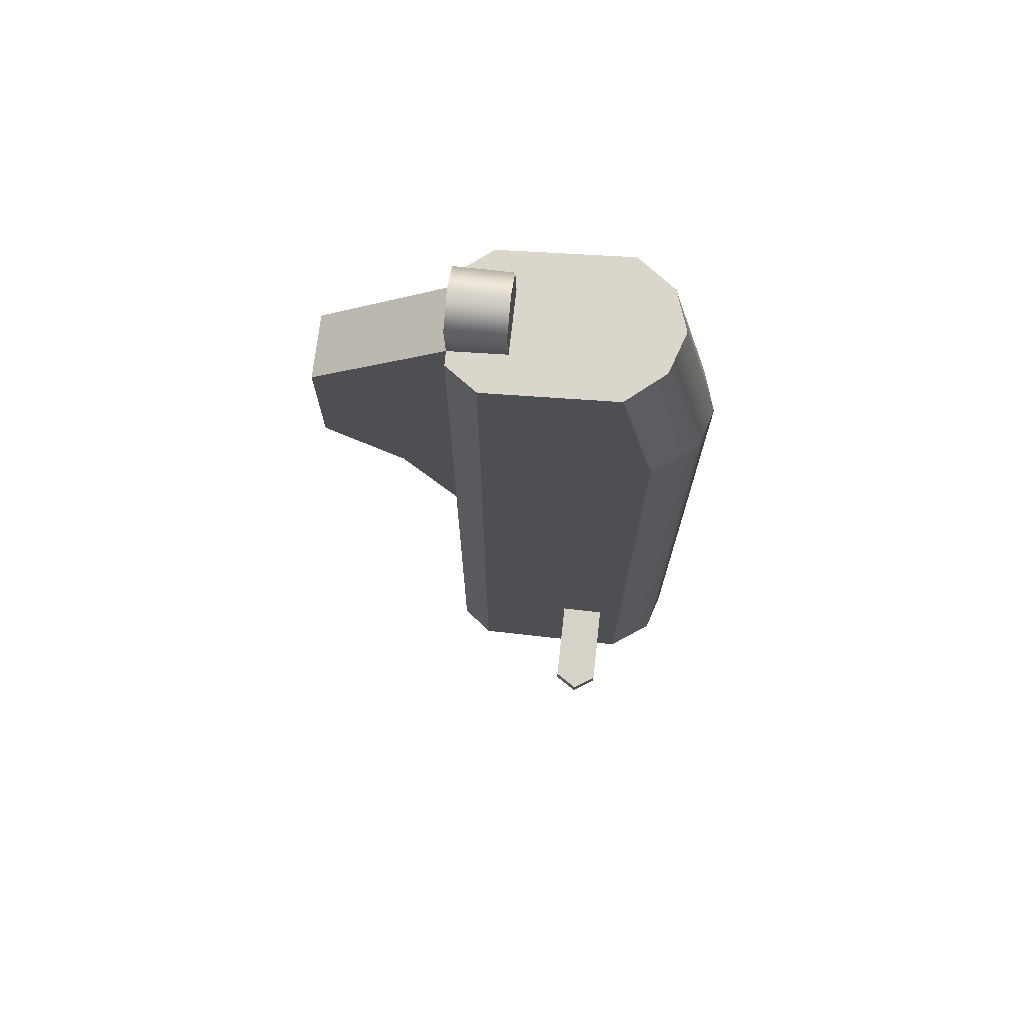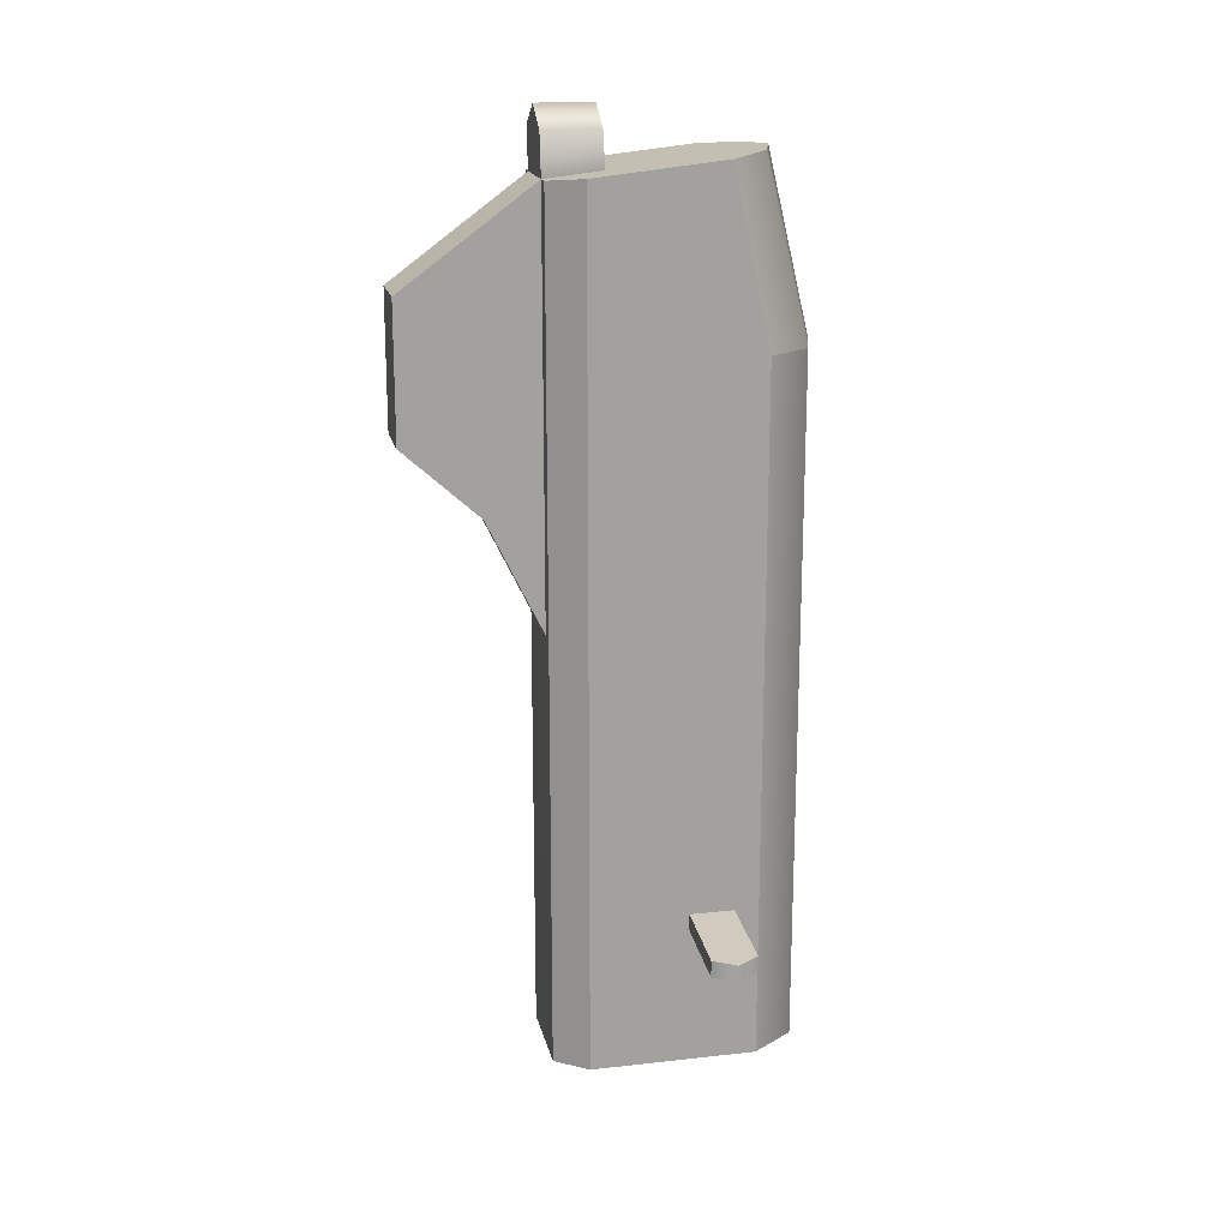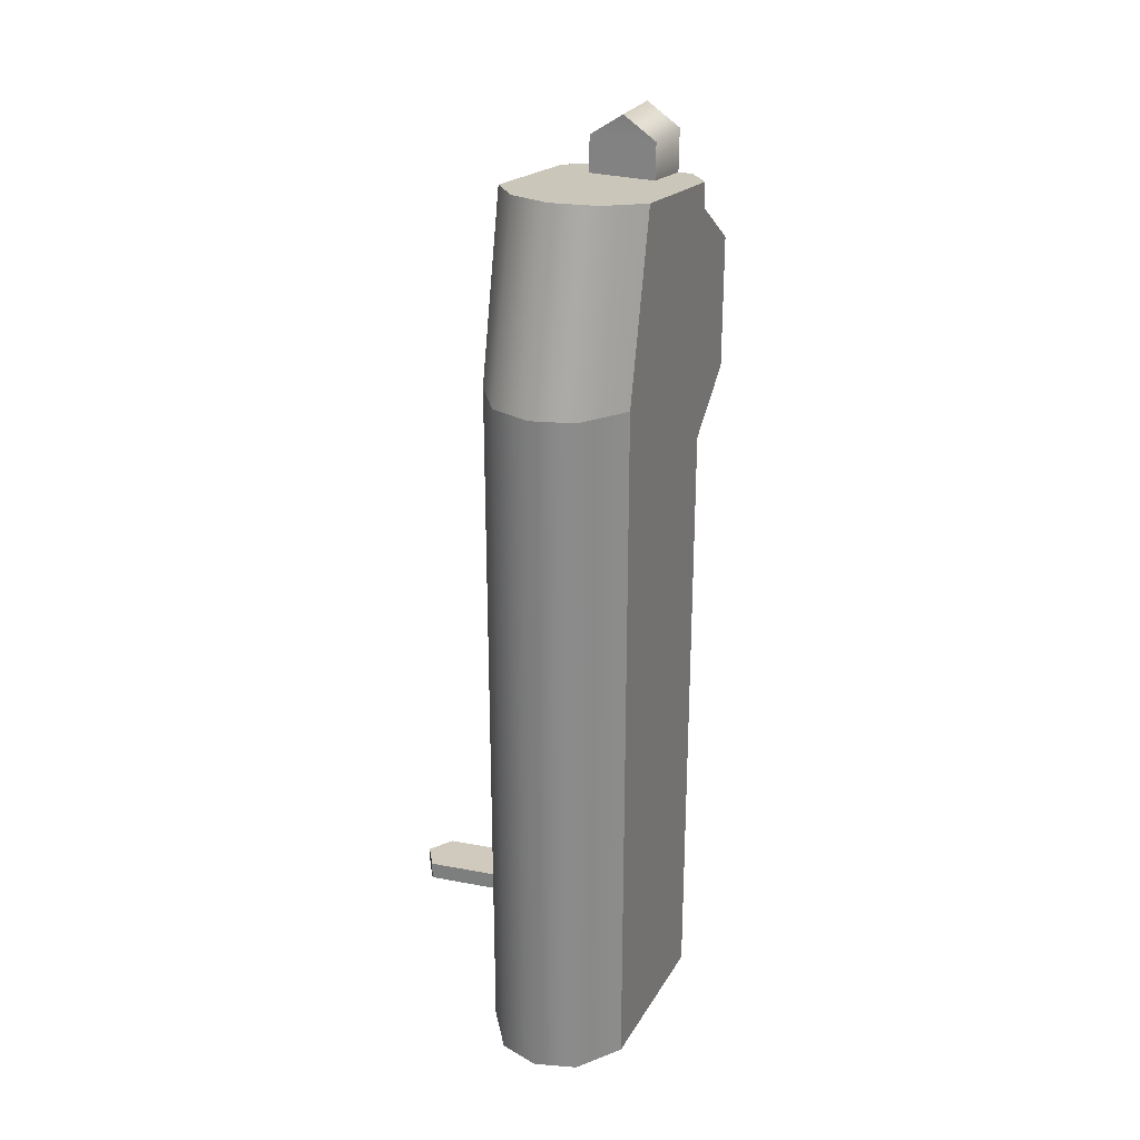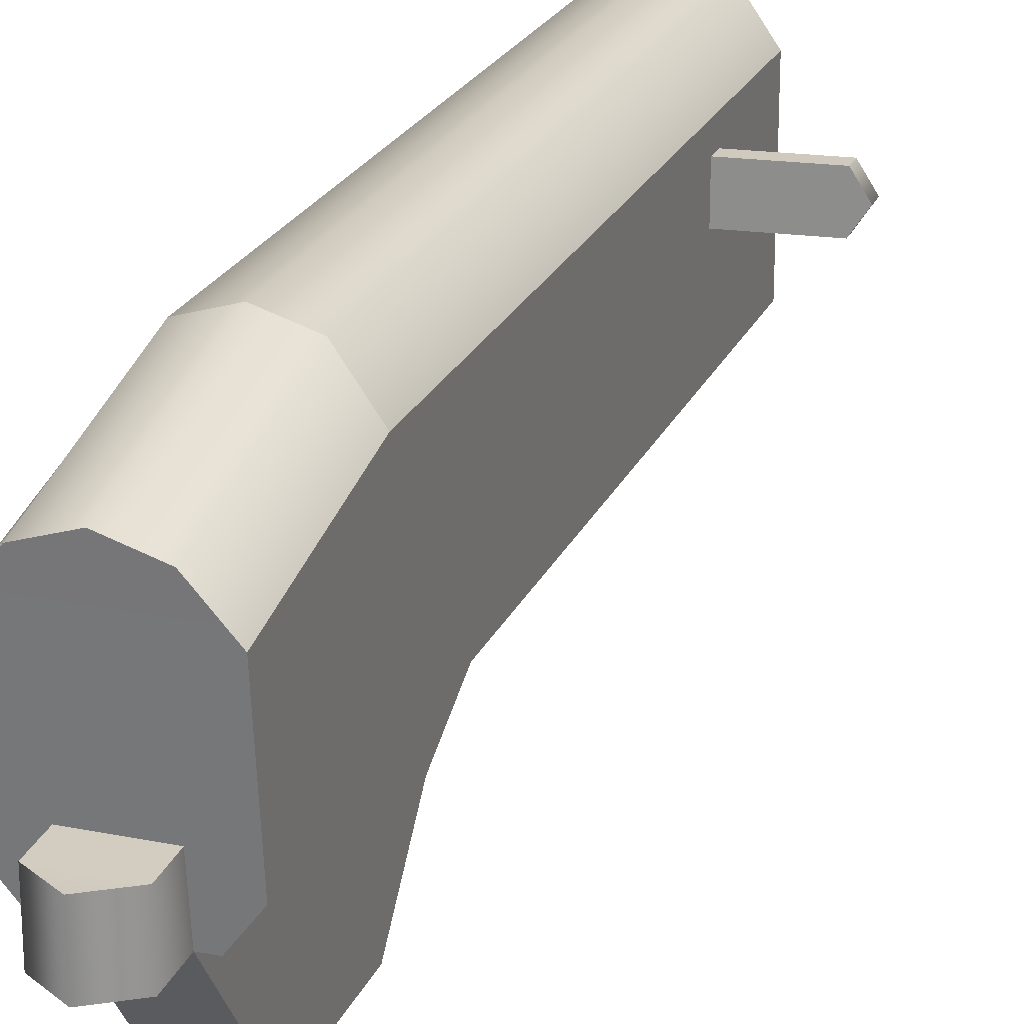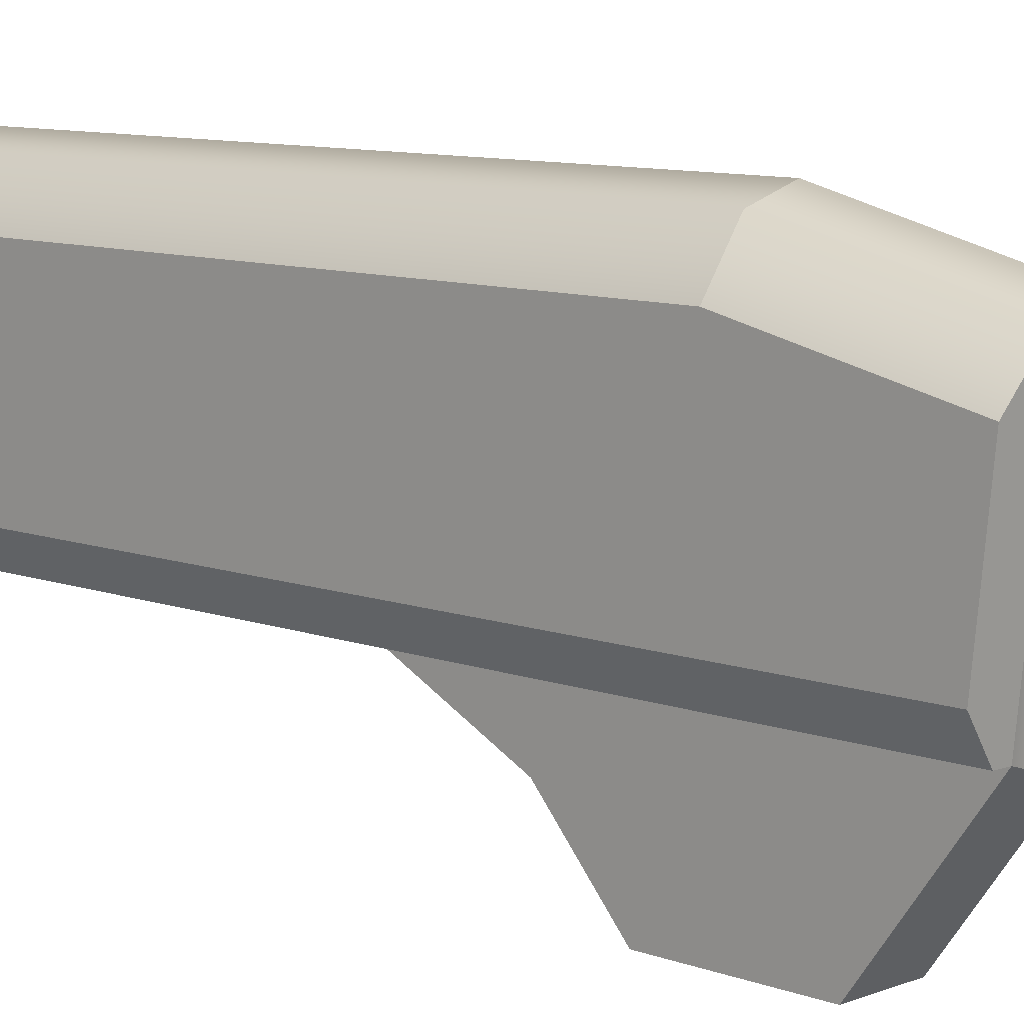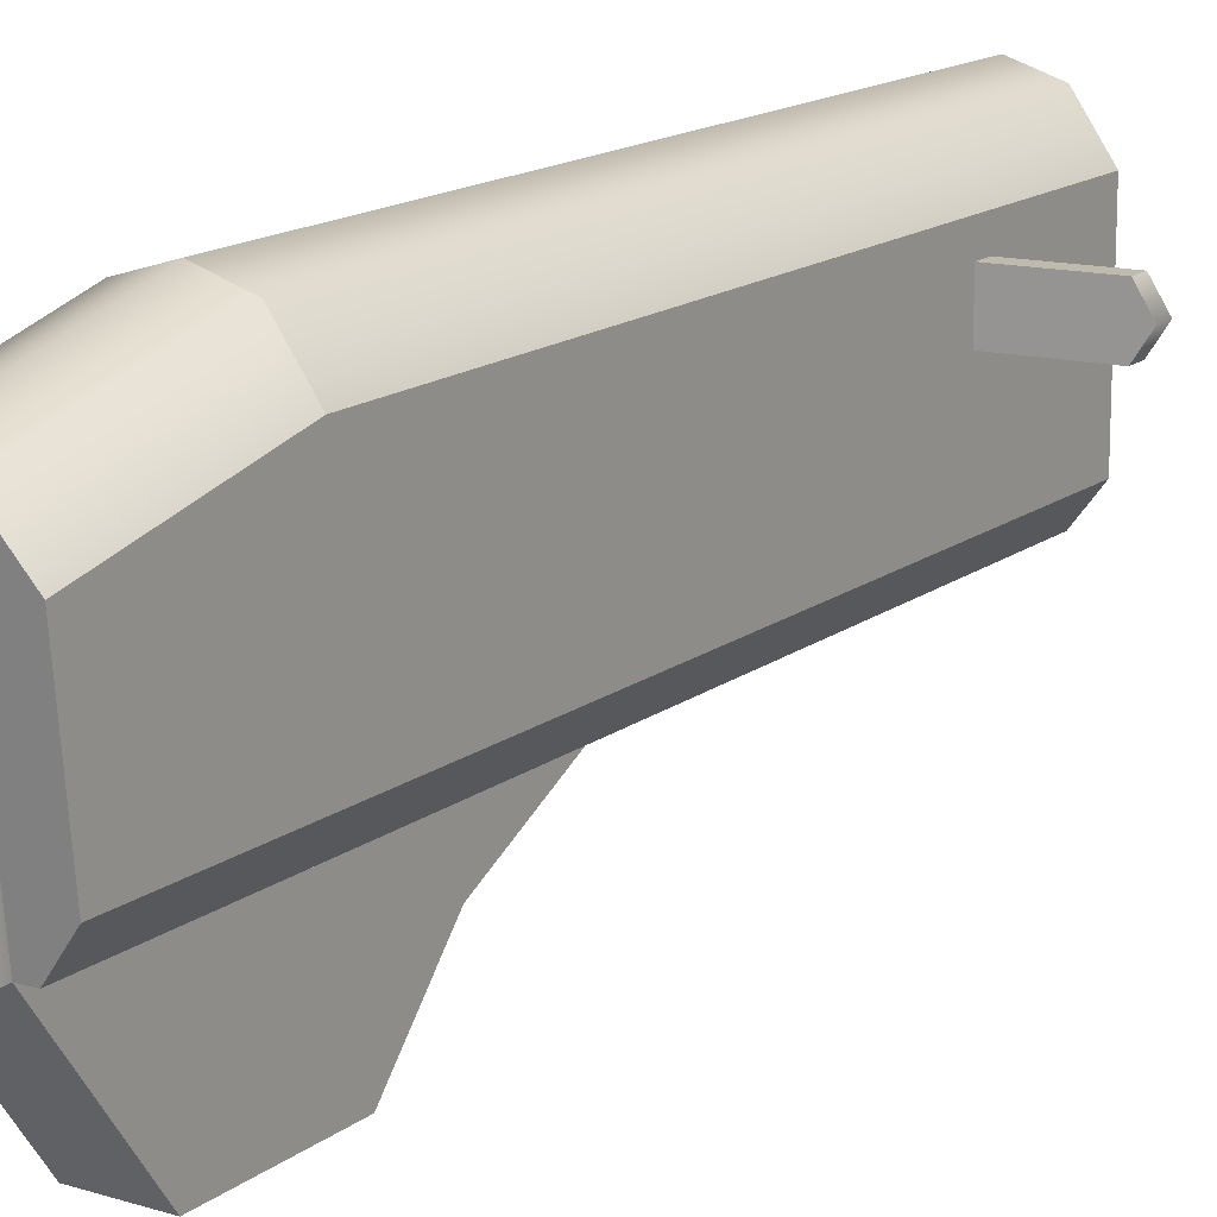
<metadata>
{"format":"obj","ext":"obj","renderer":"f3d","projection":"perspective","resolution":1024,"background":"white","views":[{"elev":71.9,"azim":-83.6,"up":"+Y"},{"elev":17.9,"azim":-102.2,"up":"+Y"},{"elev":26.4,"azim":24.4,"up":"+Y"},{"elev":22.7,"azim":-161.0,"up":"+Z"},{"elev":9.3,"azim":134.4,"up":"+Z"},{"elev":15.3,"azim":-146.8,"up":"+Z"}]}
</metadata>
<code>
g weapon_izhmeh_mr153_12g_LOD1
v -0.00953 -0.3144 0.0474
v -0.009402 -0.3559 0.05762
v -0.01655 -0.3559 0.04741
v -0.01655 -0.3153 0.0387
v 7.647e-06 -0.314 0.05055
v 7.639e-06 -0.3559 0.06051
v -0.01655 -0.3559 0.04741
v -0.01655 -0.3186 0.008315
v -0.01655 -0.3153 0.0387
v -0.01655 -0.5188 0.04741
v -0.01655 -0.5188 0.008307
v -0.01655 -0.5188 0.04741
v -0.01655 -0.3559 0.04741
v -0.009402 -0.3559 0.05762
v -0.009402 -0.5188 0.05762
v 7.611e-06 -0.5188 0.06051
v 7.639e-06 -0.3559 0.06051
v 0.009417 -0.3559 0.05762
v 0.009417 -0.5188 0.05762
v 0.01657 -0.5188 0.04741
v 0.01657 -0.3559 0.04741
v -0.01085 -0.5188 0.0007364
v -0.01085 -0.3194 0.0007379
v -0.01655 -0.3186 0.008315
v -0.01655 -0.5188 0.008307
v -0.01085 -0.3194 0.0007379
v -0.007554 -0.4168 0.0006897
v -0.007554 -0.3194 0.0006917
v -0.01085 -0.5188 0.0007364
v 0.00757 -0.4168 0.0006897
v 0.01086 -0.5188 0.0007364
v 0.01086 -0.3194 0.0007379
v 0.00757 -0.3194 0.0006917
v -0.007554 -0.4168 0.0006897
v -0.007554 -0.3902 -0.01237
v -0.007554 -0.3194 0.0006917
v -0.007554 -0.3423 -0.03033
v -0.007554 -0.3739 -0.03033
v -0.007554 -0.3194 0.0006917
v -0.007554 -0.3194 0.0006917
v -0.007537 -0.318 0.01393
v -0.01085 -0.3194 0.0007379
v -0.01655 -0.3186 0.008315
v -0.01655 -0.3153 0.0387
v 0.007553 -0.318 0.01393
v 0.01657 -0.3153 0.0387
v 0.01657 -0.3186 0.008315
v 0.009546 -0.3144 0.0474
v -0.00953 -0.3144 0.0474
v 7.647e-06 -0.314 0.05055
v 0.01086 -0.3194 0.0007379
v 0.00757 -0.3194 0.0006917
v 0.009546 -0.3144 0.0474
v 0.01657 -0.3153 0.0387
v 0.01657 -0.3559 0.04741
v 0.009417 -0.3559 0.05762
v 7.647e-06 -0.314 0.05055
v 7.639e-06 -0.3559 0.06051
v 0.01657 -0.3559 0.04741
v 0.01657 -0.3153 0.0387
v 0.01657 -0.3186 0.008315
v 0.01657 -0.5188 0.04741
v 0.01657 -0.5188 0.008307
v 0.01657 -0.3186 0.008315
v 0.01086 -0.3194 0.0007379
v 0.01086 -0.5188 0.0007364
v 0.01657 -0.5188 0.008307
v -0.007554 -0.3194 0.0006917
v -0.007554 -0.3423 -0.03033
v 0.00757 -0.3423 -0.03033
v -0.007554 -0.3194 0.0006917
v 0.00757 -0.3194 0.0006917
v 0.00757 -0.4168 0.0006897
v 0.00757 -0.3194 0.0006917
v 0.00757 -0.3902 -0.01237
v 0.00757 -0.3423 -0.03033
v 0.00757 -0.3739 -0.03033
v -0.007554 -0.3902 -0.01237
v 0.00757 -0.3902 -0.01237
v 0.00757 -0.3739 -0.03033
v -0.007554 -0.3739 -0.03033
v 0.00757 -0.4168 0.0006897
v -0.007554 -0.4168 0.0006897
v -0.01655 -0.5188 0.008307
v -0.01655 -0.5188 0.04741
v 0.01657 -0.5188 0.04741
v 0.01657 -0.5188 0.008307
v 0.009417 -0.5188 0.05762
v -0.009402 -0.5188 0.05762
v 7.611e-06 -0.5188 0.06051
v -0.01085 -0.5188 0.0007364
v 0.01086 -0.5188 0.0007364
v -0.007554 -0.3739 -0.03033
v 0.00757 -0.3739 -0.03033
v 0.00757 -0.3423 -0.03033
v -0.007554 -0.3423 -0.03033
v 7.658e-06 -0.3049 0.0004584
v 0.00757 -0.3099 0.0004584
v 0.007553 -0.3099 0.01364
v 8.019e-06 -0.3049 0.01364
v 0.007553 -0.318 0.01393
v 0.00757 -0.3194 0.0006917
v -0.007554 -0.3194 0.0006917
v 0.00757 -0.3194 0.0006917
v 0.00757 -0.3099 0.0004584
v -0.007554 -0.3099 0.0004584
v 7.658e-06 -0.3049 0.0004584
v -0.007554 -0.3194 0.0006917
v -0.007554 -0.3099 0.0004584
v -0.007537 -0.3099 0.01364
v -0.007537 -0.318 0.01393
v 8.019e-06 -0.3049 0.01364
v 7.658e-06 -0.3049 0.0004584
v 0.007553 -0.318 0.01393
v -0.007537 -0.318 0.01393
v -0.007537 -0.3099 0.01364
v 0.007553 -0.3099 0.01364
v 8.019e-06 -0.3049 0.01364
v -0.03591 -0.4881 0.03125
v -0.03591 -0.4841 0.03123
v -0.03934 -0.4841 0.03651
v -0.03934 -0.4881 0.03654
v -0.03589 -0.4841 0.04179
v -0.03589 -0.4881 0.04182
v -0.03589 -0.4881 0.04182
v -0.01643 -0.4861 0.04182
v -0.03934 -0.4881 0.03654
v -0.03589 -0.4841 0.04179
v -0.01643 -0.4822 0.04179
v -0.01643 -0.4861 0.04182
v -0.03589 -0.4881 0.04182
v -0.03934 -0.4841 0.03651
v -0.03591 -0.4841 0.03123
v -0.01645 -0.4821 0.03123
v -0.01643 -0.4822 0.04179
v -0.03589 -0.4841 0.04179
v -0.03591 -0.4881 0.03125
v -0.01645 -0.4862 0.03125
v -0.01645 -0.4821 0.03123
v -0.03591 -0.4841 0.03123
v -0.03934 -0.4881 0.03654
v -0.01645 -0.4862 0.03125
v -0.03591 -0.4881 0.03125
v -0.03934 -0.4881 0.03654
v -0.01643 -0.4861 0.04182
v -0.01645 -0.4862 0.03125
g weapon_izhmeh_mr153_12g_LOD1_0
f 3 2 1
f 4 3 1
f 5 1 2
f 6 5 2
f 9 8 7
f 7 8 10
f 8 11 10
f 14 13 12
f 15 14 12
f 14 15 16
f 17 14 16
f 17 16 18
f 16 19 18
f 19 20 18
f 20 21 18
f 24 23 22
f 25 24 22
f 28 27 26
f 26 27 29
f 27 30 29
f 30 31 29
f 32 31 30
f 30 33 32
f 36 35 34
f 35 36 37
f 38 35 37
f 41 40 39
f 42 41 39
f 43 41 42
f 44 41 43
f 45 41 44
f 46 45 44
f 47 45 46
f 48 46 44
f 49 48 44
f 50 48 49
f 51 45 47
f 52 45 51
f 55 54 53
f 56 55 53
f 53 57 56
f 57 58 56
f 61 60 59
f 59 62 61
f 62 63 61
f 66 65 64
f 67 66 64
f 70 69 68
f 68 71 70
f 71 72 70
f 75 74 73
f 76 74 75
f 77 76 75
f 80 79 78
f 81 80 78
f 79 82 78
f 82 83 78
f 86 85 84
f 87 86 84
f 86 88 85
f 88 89 85
f 89 88 90
f 87 84 91
f 92 87 91
f 95 94 93
f 96 95 93
f 99 98 97
f 100 99 97
f 98 99 101
f 102 98 101
f 105 104 103
f 106 105 103
f 107 105 106
f 110 109 108
f 111 110 108
f 110 112 109
f 112 113 109
f 116 115 114
f 117 116 114
f 118 116 117
f 121 120 119
f 122 121 119
f 123 121 122
f 124 123 122
f 127 126 125
f 130 129 128
f 131 130 128
f 134 133 132
f 132 135 134
f 132 136 135
f 139 138 137
f 140 139 137
f 143 142 141
f 146 145 144

</code>
